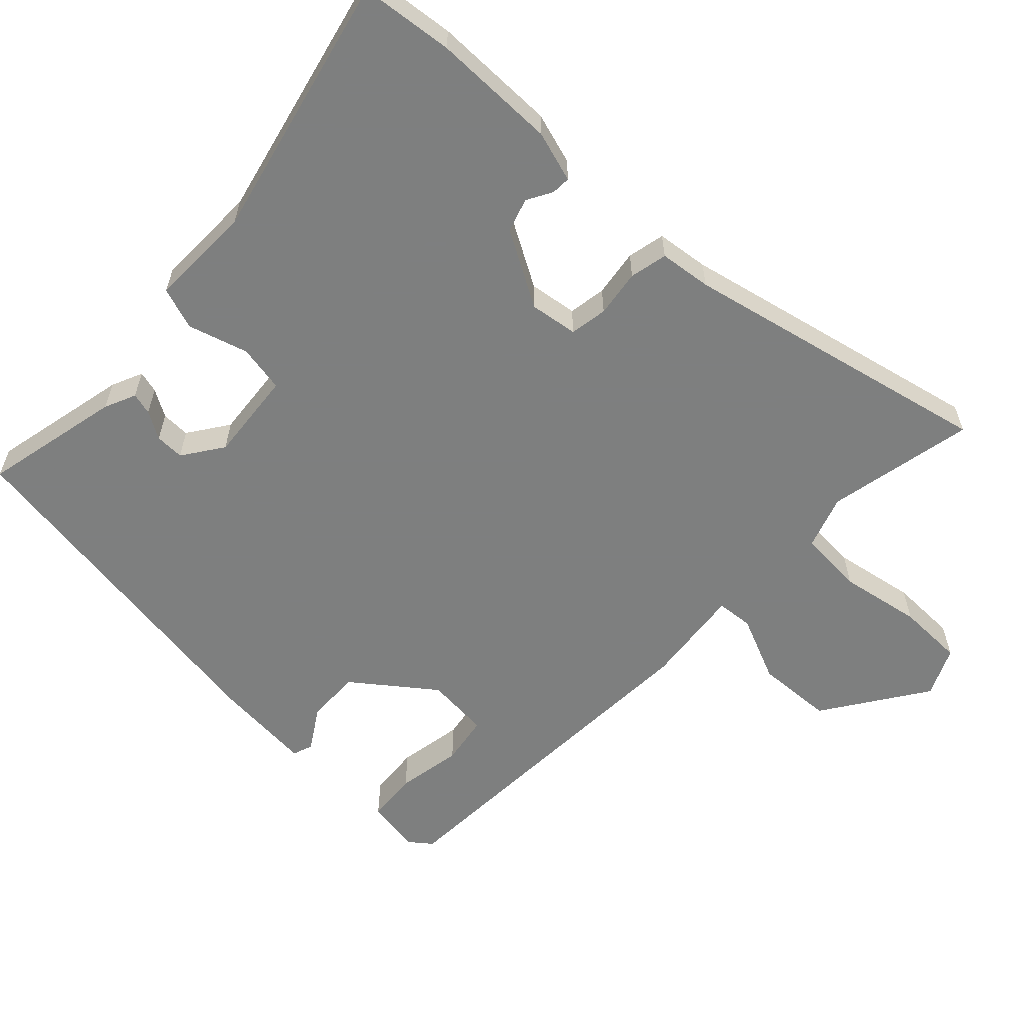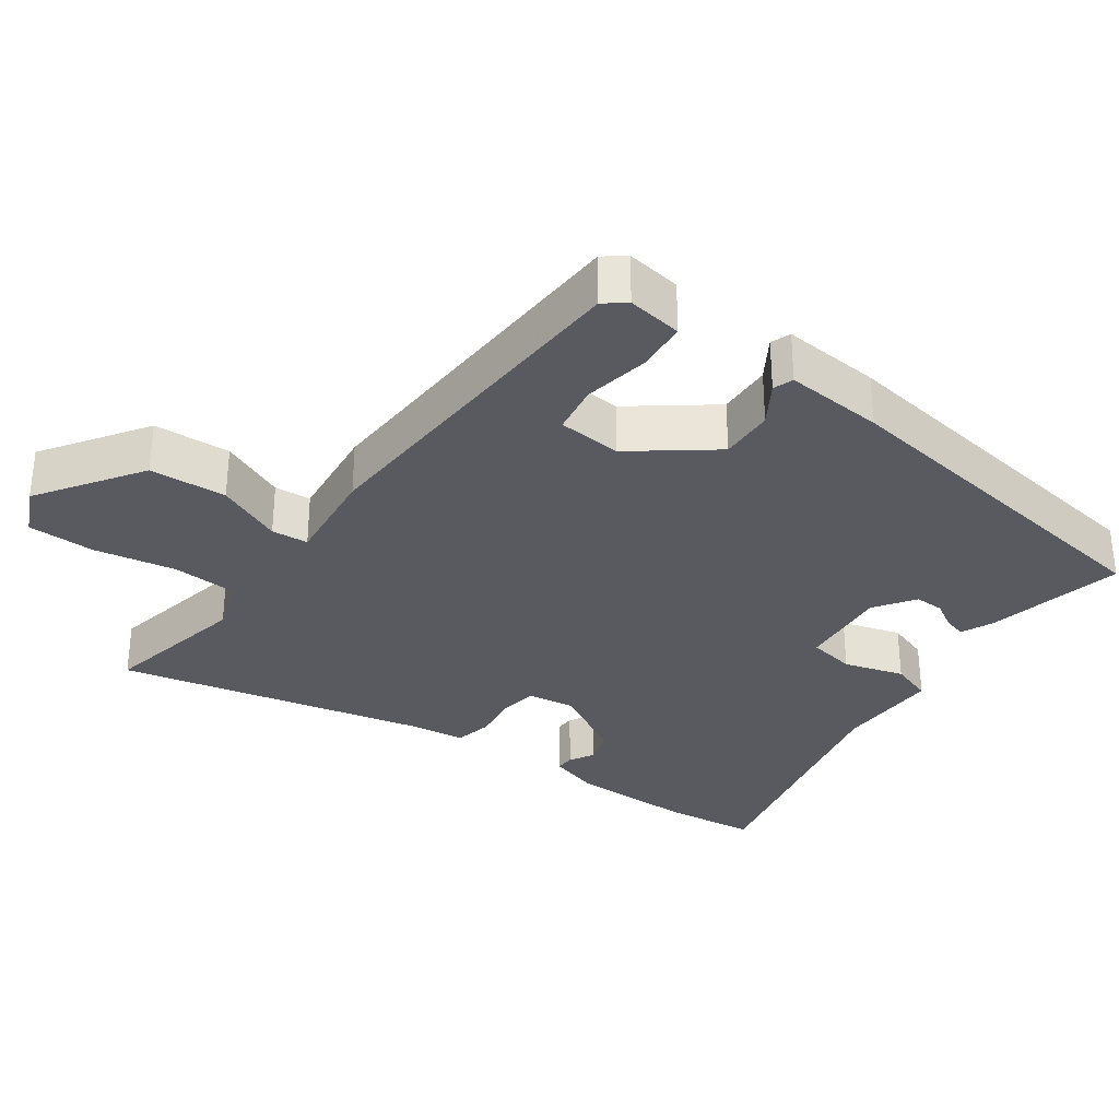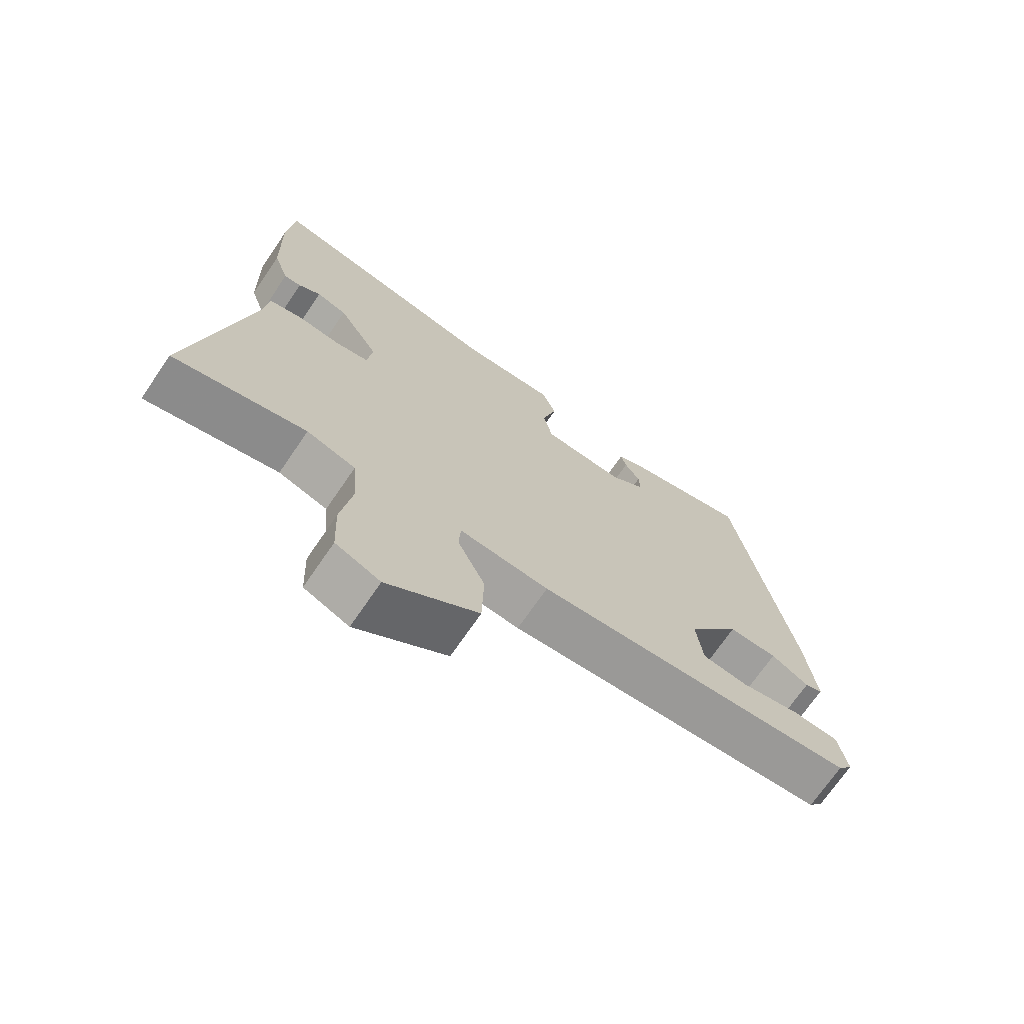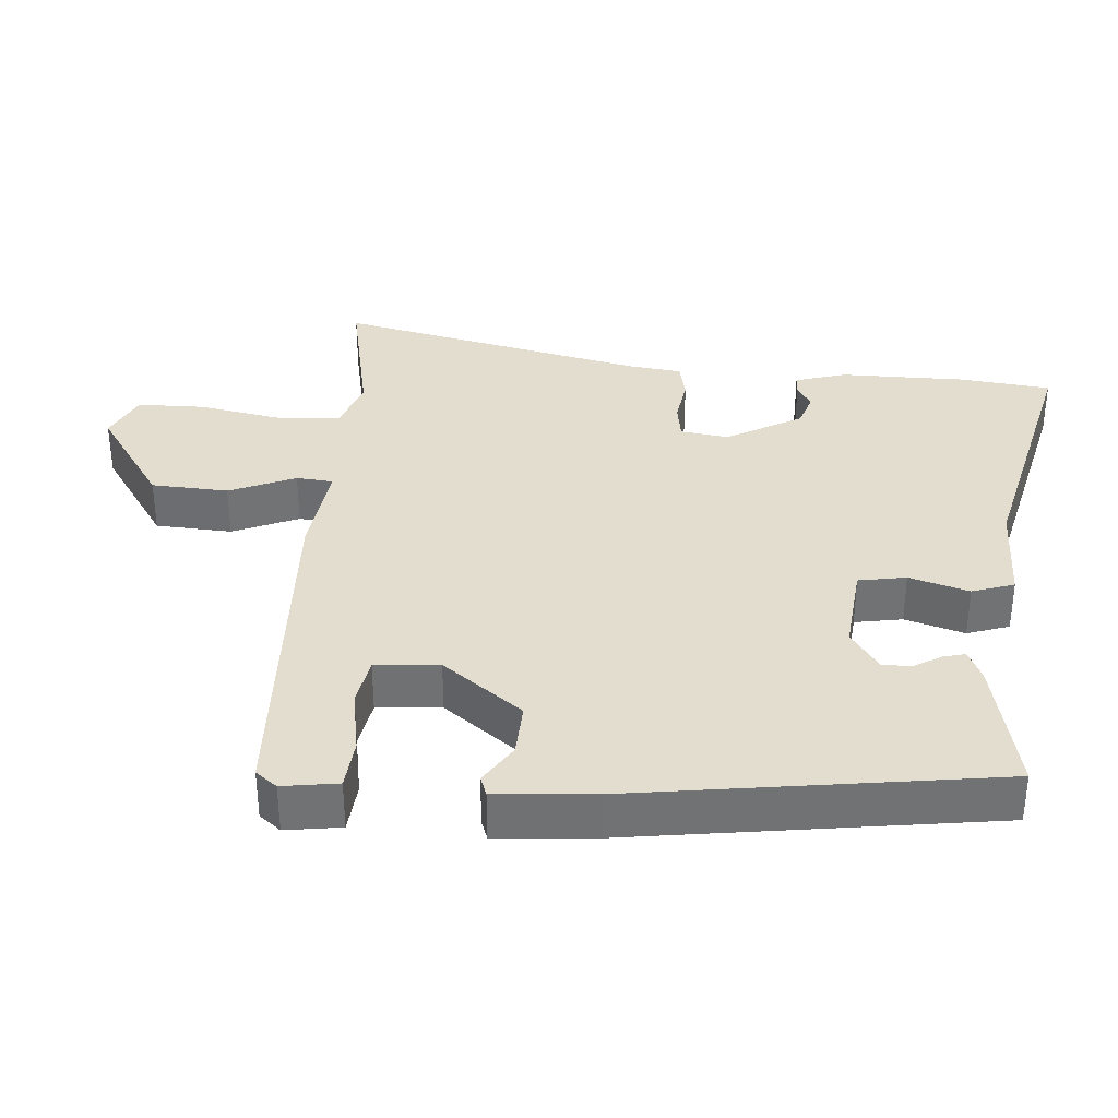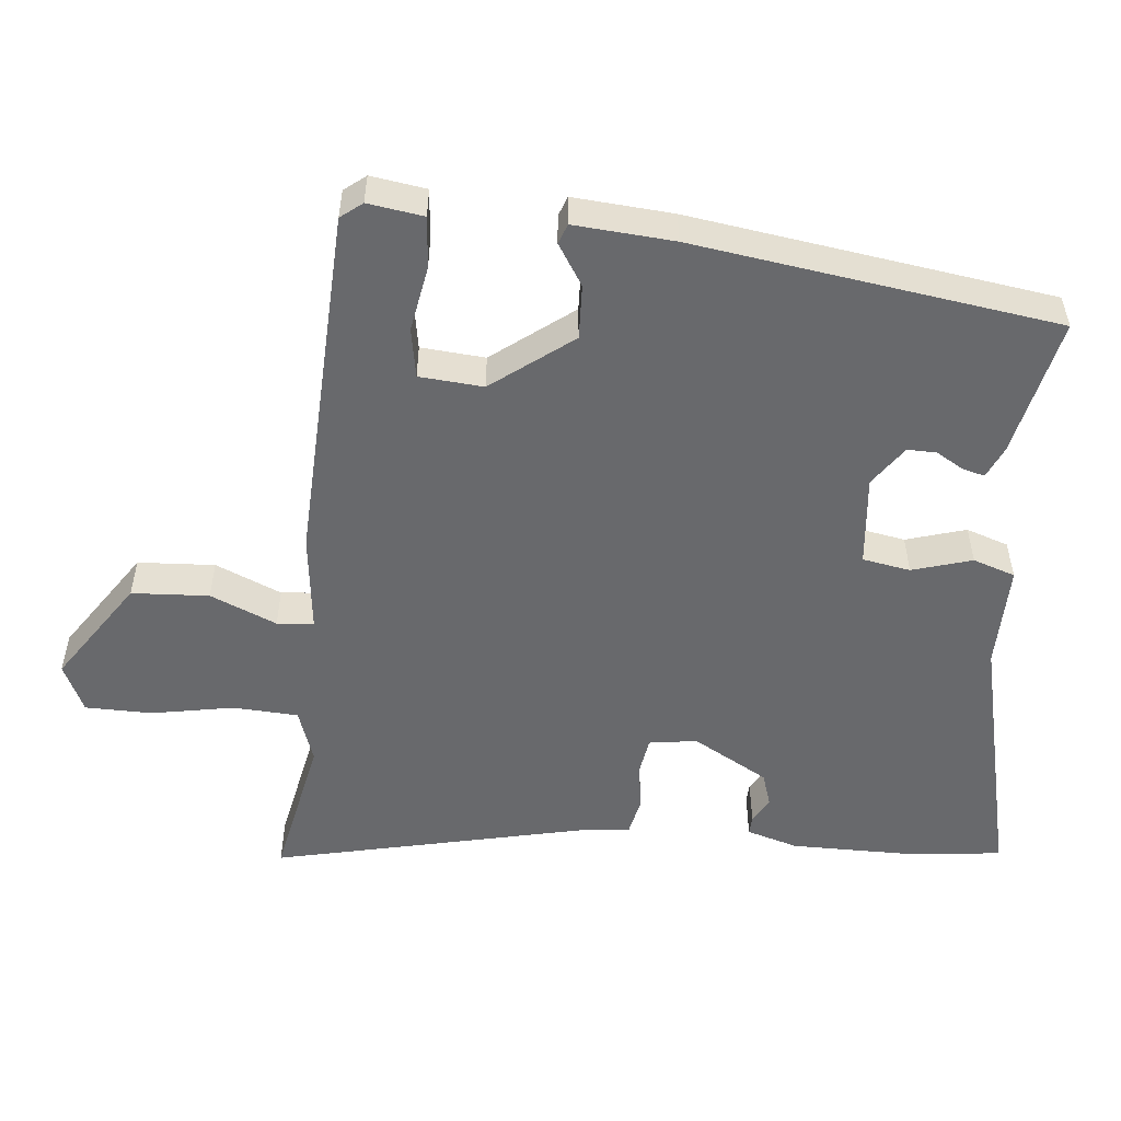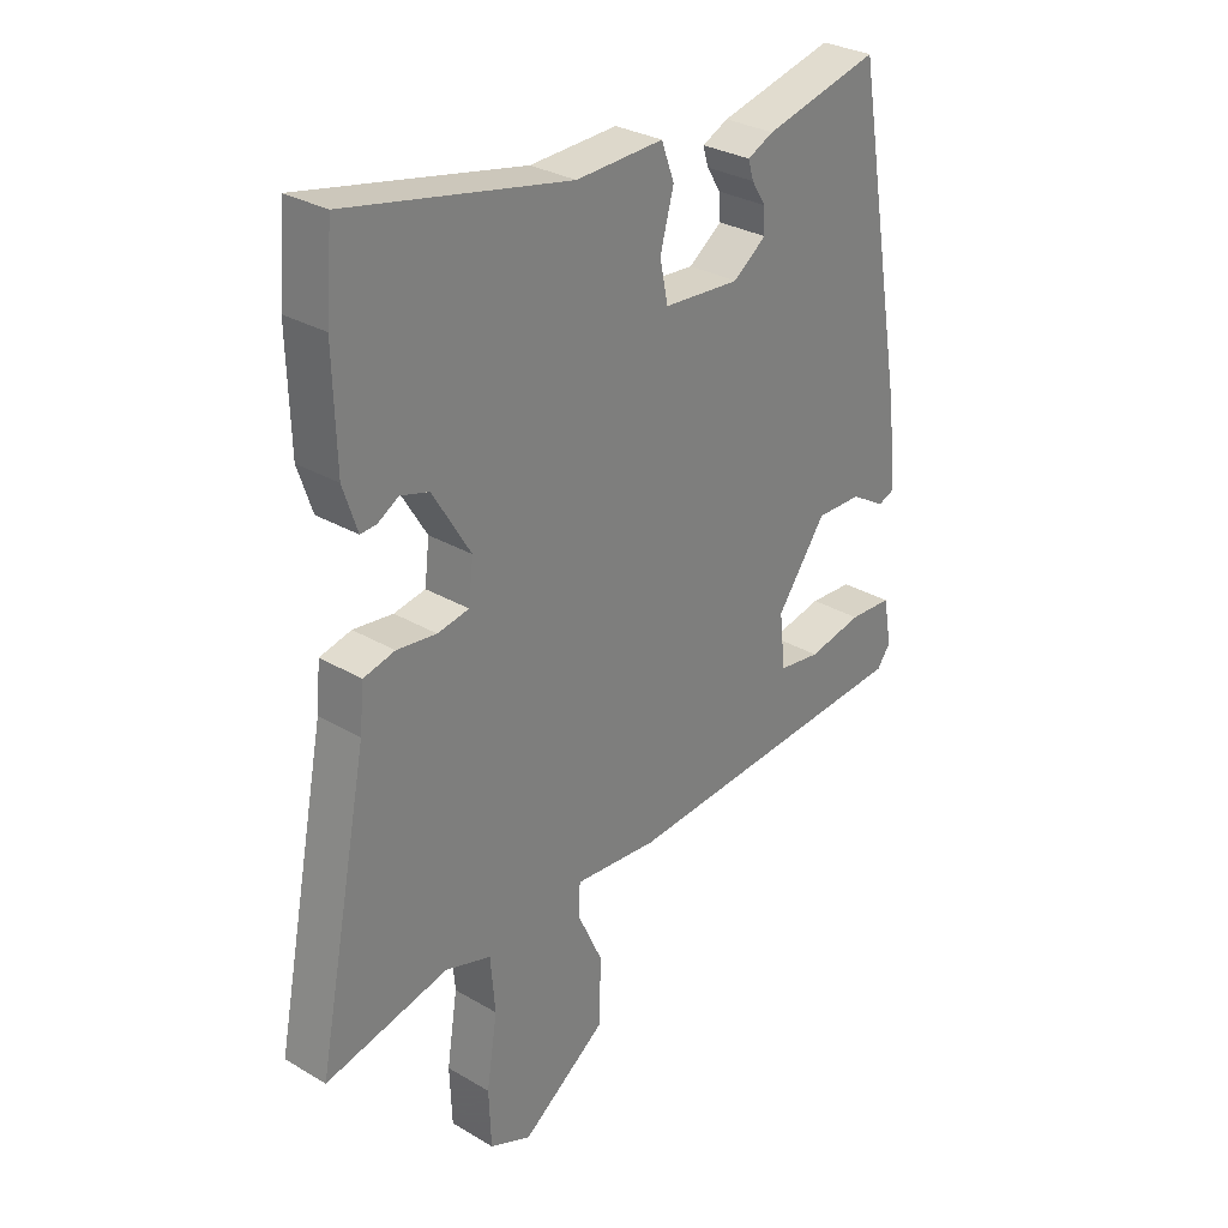
<metadata>
{"format":"obj","ext":"obj","renderer":"f3d","projection":"perspective","resolution":1024,"background":"white","views":[{"elev":-59.6,"azim":47.9,"up":"+Y"},{"elev":-31.9,"azim":-124.2,"up":"+Y"},{"elev":-71.0,"azim":145.6,"up":"+Z"},{"elev":34.9,"azim":-83.8,"up":"+Y"},{"elev":-52.7,"azim":-93.9,"up":"+Y"},{"elev":29.9,"azim":130.8,"up":"+Z"}]}
</metadata>
<code>
v 0.494 0.07 0.571
v 0.505 0.07 0.44
v 0.5 0.07 0.264
v 0.476 0.07 0.192
v 0.449 0.07 0.194
v 0.414 0.07 0.215
v 0.366 0.07 0.201
v 0.302 0.07 0.096
v 0.31 0.07 0.028
v 0.363 0.07 0.018
v 0.43 0.07 0.026
v 0.483 0.07 0.013
v 0.49 0.07 -0.061
v 0.577 0.07 -0.504
v 0.369 0.07 -0.456
v 0.292 0.07 -0.48
v 0.284 0.07 -0.572
v 0.302 0.07 -0.688
v 0.298 0.07 -0.783
v 0.228 0.07 -0.813
v 0.085 0.07 -0.711
v 0.082 0.07 -0.602
v 0.125 0.07 -0.51
v 0.122 0.07 -0.458
v -0.019 0.07 -0.47
v -0.525 0.07 -0.433
v -0.548 0.07 -0.402
v -0.534 0.07 -0.324
v -0.461 0.07 -0.32
v -0.369 0.07 -0.339
v -0.298 0.07 -0.329
v -0.288 0.07 -0.239
v -0.371 0.07 -0.124
v -0.448 0.07 -0.125
v -0.507 0.07 -0.16
v -0.535 0.07 -0.149
v -0.52 0.07 -0.009
v -0.431 0.07 0.5
v -0.236 0.07 0.452
v -0.192 0.07 0.431
v -0.201 0.07 0.4
v -0.225 0.07 0.362
v -0.227 0.07 0.321
v -0.171 0.07 0.28
v -0.042 0.07 0.289
v -0.028 0.07 0.356
v -0.051 0.07 0.441
v -0.029 0.07 0.5
v 0.119 0.07 0.494
v 0.494 0 0.571
v 0.505 0 0.44
v 0.5 0 0.264
v 0.476 0 0.192
v 0.449 0 0.194
v 0.414 0 0.215
v 0.366 0 0.201
v 0.302 0 0.096
v 0.31 0 0.028
v 0.363 0 0.018
v 0.43 0 0.026
v 0.483 0 0.013
v 0.49 0 -0.061
v 0.577 0 -0.504
v 0.369 0 -0.456
v 0.292 0 -0.48
v 0.284 0 -0.572
v 0.302 0 -0.688
v 0.298 0 -0.783
v 0.228 0 -0.813
v 0.085 0 -0.711
v 0.082 0 -0.602
v 0.125 0 -0.51
v 0.122 0 -0.458
v -0.019 0 -0.47
v -0.525 0 -0.433
v -0.548 0 -0.402
v -0.534 0 -0.324
v -0.461 0 -0.32
v -0.369 0 -0.339
v -0.298 0 -0.329
v -0.288 0 -0.239
v -0.371 0 -0.124
v -0.448 0 -0.125
v -0.507 0 -0.16
v -0.535 0 -0.149
v -0.52 0 -0.009
v -0.431 0 0.5
v -0.236 0 0.452
v -0.192 0 0.431
v -0.201 0 0.4
v -0.225 0 0.362
v -0.227 0 0.321
v -0.171 0 0.28
v -0.042 0 0.289
v -0.028 0 0.356
v -0.051 0 0.441
v -0.029 0 0.5
v 0.119 0 0.494
f 46 47 48 49
f 45 46 49 1
f 39 40 41 42
f 39 42 43
f 38 39 43
f 37 38 43
f 34 35 36 37
f 33 34 37 43
f 32 33 43 44
f 27 28 29 30
f 27 30 31
f 24 25 26 27
f 24 27 31
f 20 21 22 23
f 20 23 24
f 17 18 19 20
f 16 17 20 24
f 15 16 24 31
f 13 14 15
f 10 11 12 13
f 9 10 13 15
f 3 4 5 6
f 3 6 7
f 45 1 2 3
f 45 3 7
f 44 45 7 8
f 32 44 8 9
f 9 15 31 32
f 98 97 96 95
f 50 98 95 94
f 91 90 89 88
f 92 91 88
f 92 88 87
f 92 87 86
f 86 85 84 83
f 92 86 83 82
f 93 92 82 81
f 79 78 77 76
f 80 79 76
f 76 75 74 73
f 80 76 73
f 72 71 70 69
f 73 72 69
f 69 68 67 66
f 73 69 66 65
f 80 73 65 64
f 64 63 62
f 62 61 60 59
f 64 62 59 58
f 55 54 53 52
f 56 55 52
f 52 51 50 94
f 56 52 94
f 57 56 94 93
f 58 57 93 81
f 81 80 64 58
f 1 50 51 2
f 2 51 52 3
f 3 52 53 4
f 4 53 54 5
f 5 54 55 6
f 6 55 56 7
f 7 56 57 8
f 8 57 58 9
f 9 58 59 10
f 10 59 60 11
f 11 60 61 12
f 12 61 62 13
f 13 62 63 14
f 14 63 64 15
f 15 64 65 16
f 16 65 66 17
f 17 66 67 18
f 18 67 68 19
f 19 68 69 20
f 20 69 70 21
f 21 70 71 22
f 22 71 72 23
f 23 72 73 24
f 24 73 74 25
f 25 74 75 26
f 26 75 76 27
f 27 76 77 28
f 28 77 78 29
f 29 78 79 30
f 30 79 80 31
f 31 80 81 32
f 32 81 82 33
f 33 82 83 34
f 34 83 84 35
f 35 84 85 36
f 36 85 86 37
f 37 86 87 38
f 38 87 88 39
f 39 88 89 40
f 40 89 90 41
f 41 90 91 42
f 42 91 92 43
f 43 92 93 44
f 44 93 94 45
f 45 94 95 46
f 46 95 96 47
f 47 96 97 48
f 48 97 98 49
f 49 98 50 1

</code>
